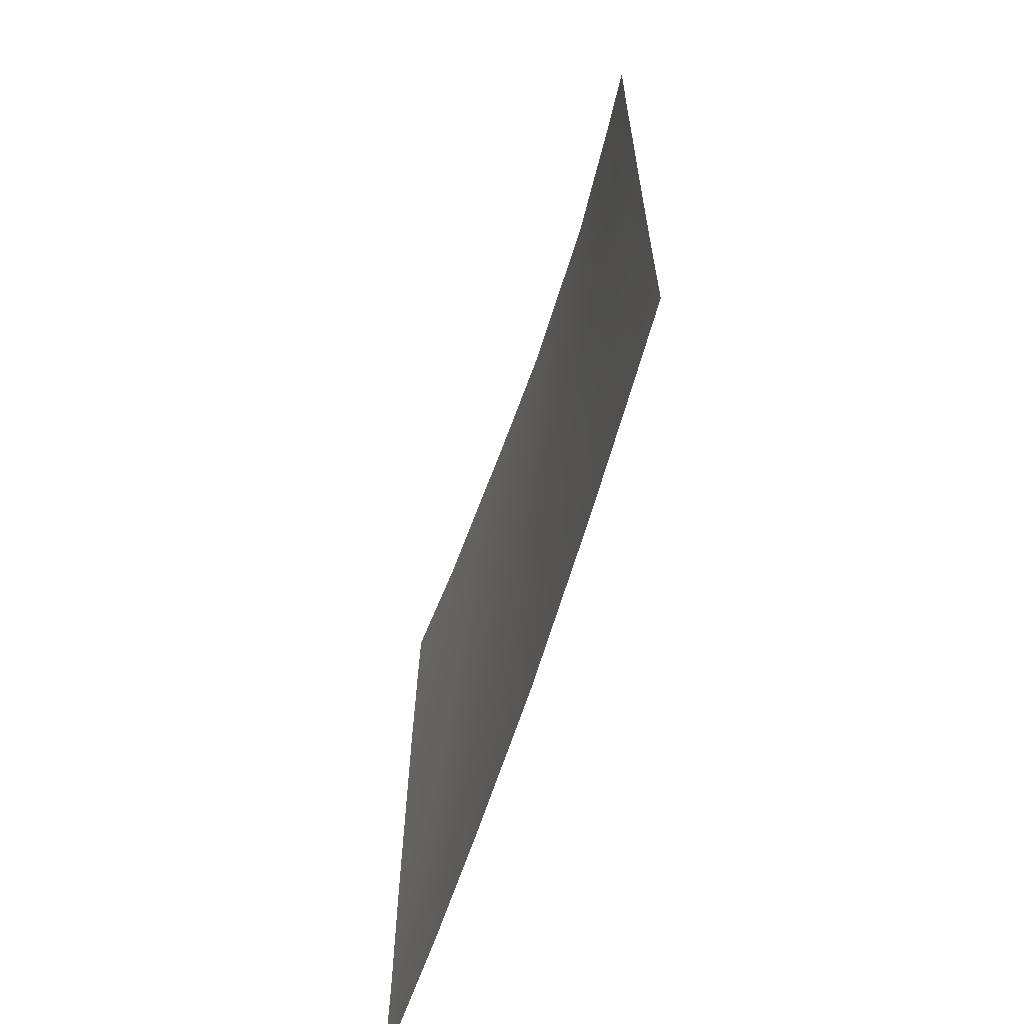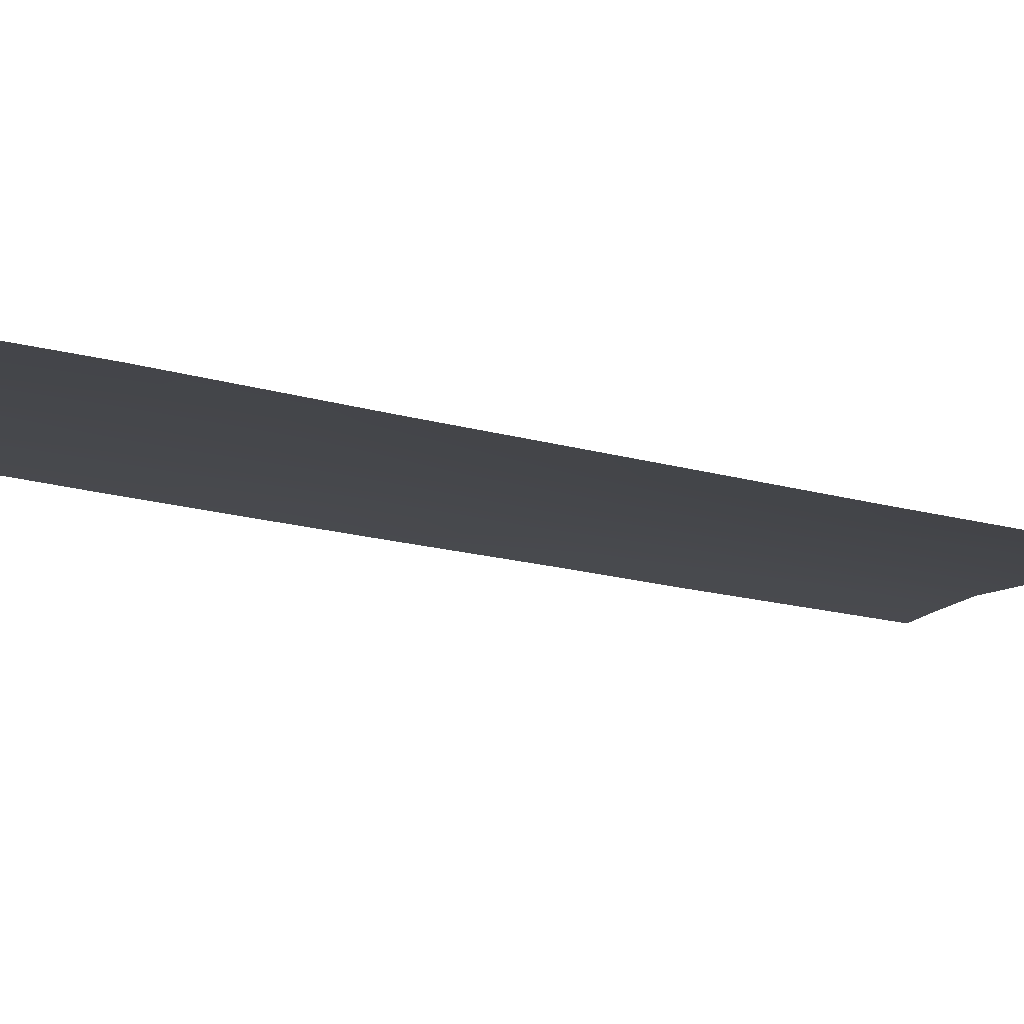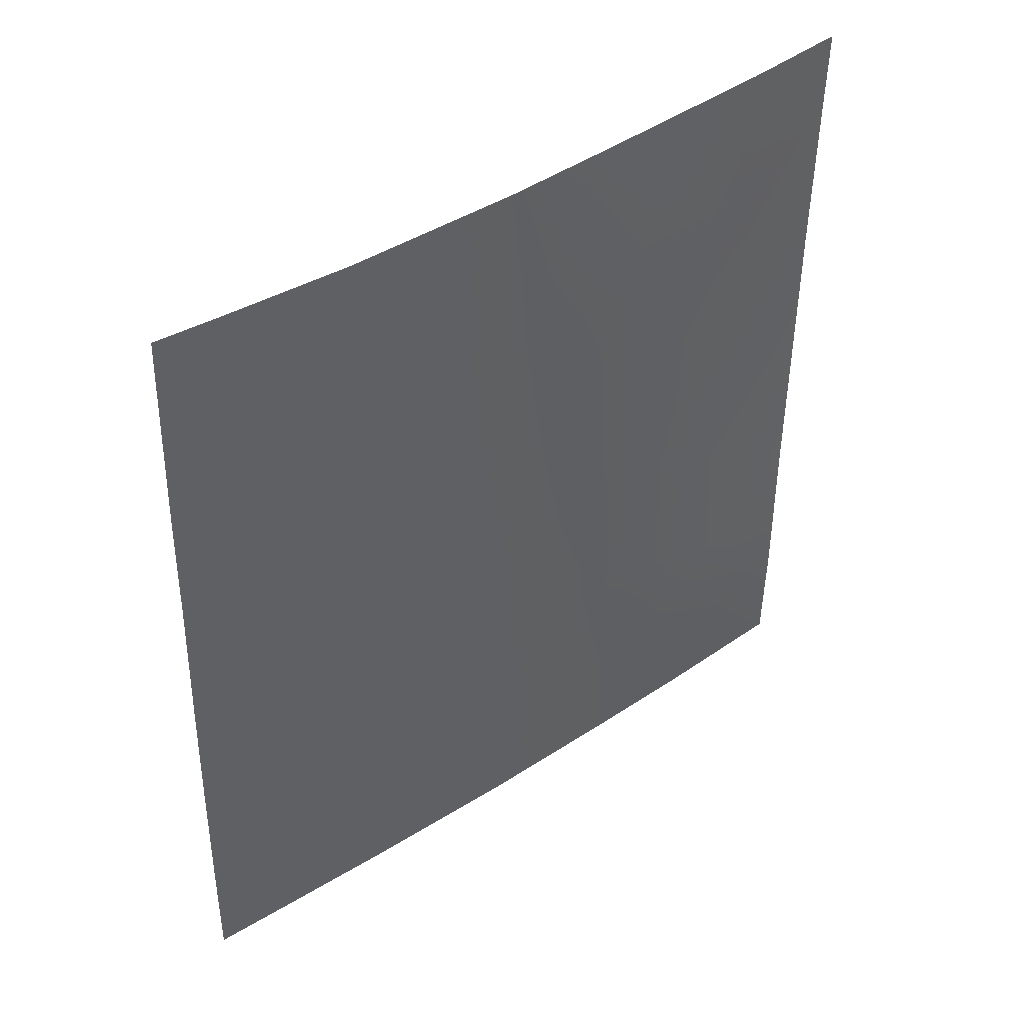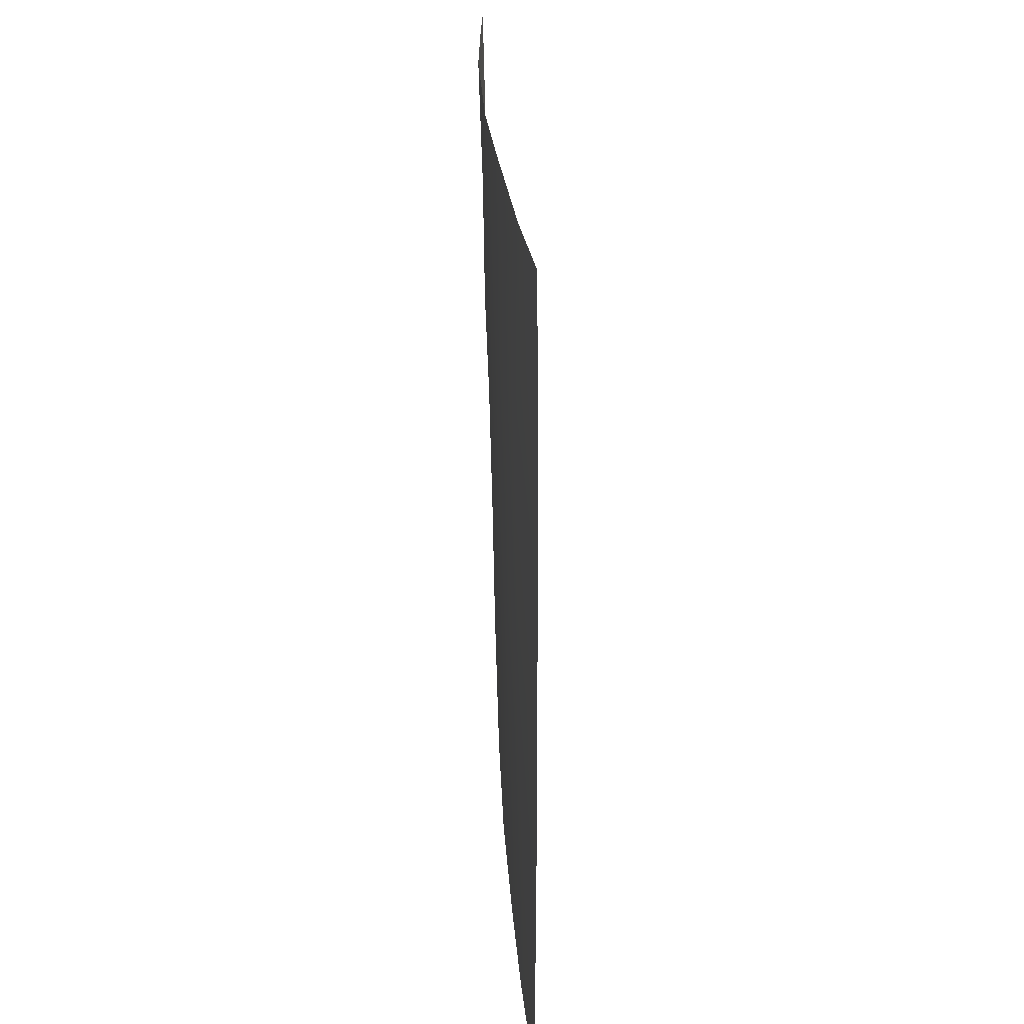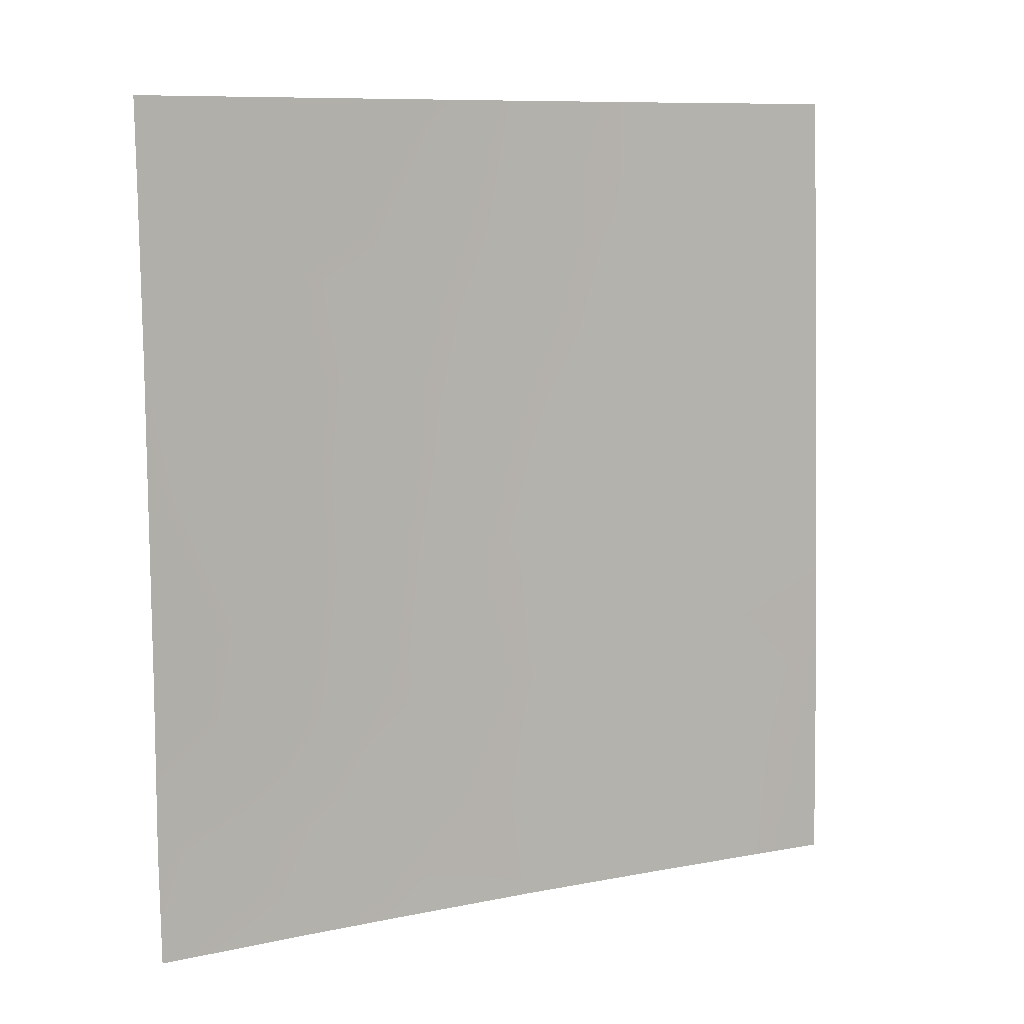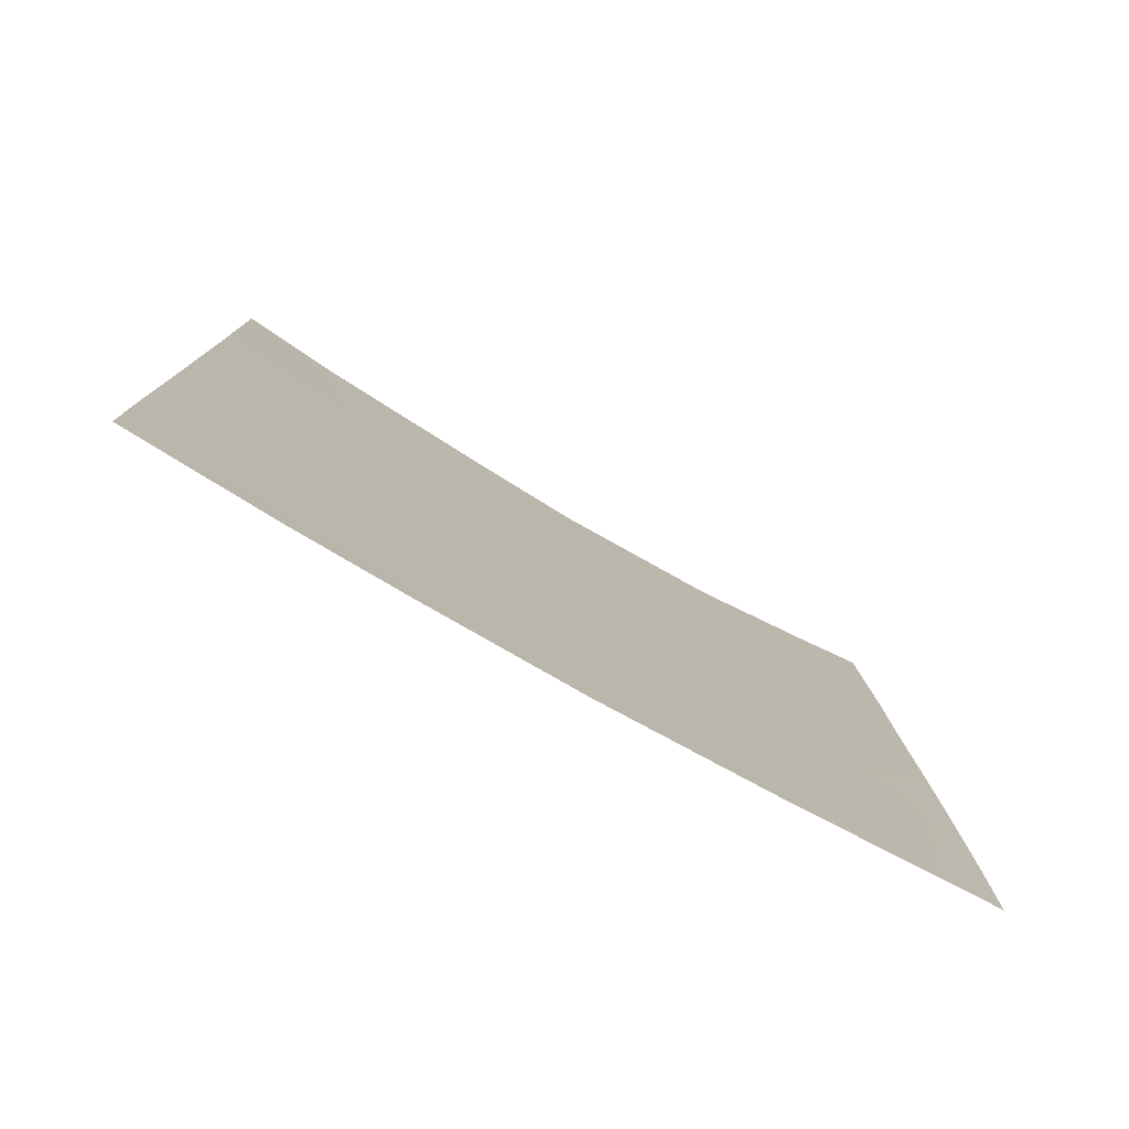
<metadata>
{"format":"obj","ext":"obj","renderer":"f3d","projection":"perspective","resolution":1024,"background":"white","views":[{"elev":-65.5,"azim":-62.0,"up":"+Y"},{"elev":-51.6,"azim":76.8,"up":"+Z"},{"elev":43.6,"azim":8.3,"up":"+Y"},{"elev":27.6,"azim":132.4,"up":"+Y"},{"elev":9.5,"azim":-162.5,"up":"+Y"},{"elev":-78.7,"azim":-163.9,"up":"+Y"}]}
</metadata>
<code>
v 48.9 -39.25 30.72
v 47.93 -38 31.91
v 47.43 -50 32.29
v 46.43 -46.43 33.46
v 41.02 -48.32 38.72
v 46.3 -50 33.48
v 43.44 -41.58 36.67
v 48.92 -38 30.72
v 48.85 -50 30.72
v 42.8 -43.45 37.19
v 41.18 -41 38.72
v 41.26 -38 38.72
v 41 -50 38.72
v 41.96 -38 38.11
v 45.02 -38 35.16
v 41.05 -46.41 38.72
v 46.39 -40.87 33.62
v 46.53 -44.39 33.39
v 47.71 -45.01 32.06
v 48.87 -43.76 30.72
v 47.89 -47.03 31.85
v 44.76 -50 35.08
v 48.87 -45.94 30.72
v 42.1 -42.05 37.87
v 41.23 -39.3 38.72
v 43.93 -48.36 35.95
v 43.06 -50 36.76
v 41.15 -42.62 38.72
v 45.81 -42.85 34.21
v 43.28 -38 36.92
v 44.07 -39.68 36.1
v 41.09 -44.68 38.72
v 47.74 -40.23 32.09
v 47.42 -42.65 32.42
v 48.88 -41.49 30.72
v 45.56 -39.49 34.55
v 44.33 -43.12 35.73
v 46.82 -39.26 33.17
v 41.81 -50 37.95
v 46.17 -38 33.9
v 44.91 -41.21 35.19
v 48.88 -48.35 30.72
v 47.93 -48.69 31.77
v 44.73 -46.58 35.21
v 42.3 -45.86 37.59
v 42.46 -39.93 37.62
v 45.26 -44.79 34.73
v 42.37 -48.03 37.48
v 46.97 -48.21 32.84
v 43.73 -45.08 36.26
v 45.56 -48.42 34.32
v 43.36 -46.84 36.57
f 18 29 34
f 36 40 38
f 41 7 31
f 21 42 43
f 24 7 10
f 23 21 19
f 20 23 19
f 8 1 2
f 22 27 26
f 35 34 33
f 5 16 48
f 23 42 21
f 7 24 46
f 46 24 11
f 12 14 25
f 51 44 4
f 28 11 24
f 30 15 31
f 45 10 50
f 16 32 45
f 32 28 24
f 45 32 10
f 38 33 17
f 33 34 17
f 17 34 29
f 34 35 20
f 29 41 17
f 17 41 36
f 1 33 2
f 46 31 7
f 41 29 37
f 19 34 20
f 35 33 1
f 47 37 29
f 21 4 19
f 4 18 19
f 18 34 19
f 36 31 15
f 17 36 38
f 38 40 2
f 15 40 36
f 7 37 10
f 30 46 14
f 37 7 41
f 41 31 36
f 30 31 46
f 14 46 25
f 3 43 9
f 4 21 49
f 51 49 6
f 3 6 49
f 26 52 44
f 26 44 51
f 48 27 39
f 46 11 25
f 37 50 10
f 18 47 29
f 47 44 50
f 43 3 49
f 33 38 2
f 47 4 44
f 48 39 5
f 5 39 13
f 45 50 52
f 48 16 45
f 18 4 47
f 43 42 9
f 48 26 27
f 22 26 51
f 49 21 43
f 49 51 4
f 50 37 47
f 22 51 6
f 52 50 44
f 48 52 26
f 45 52 48
f 10 32 24

</code>
